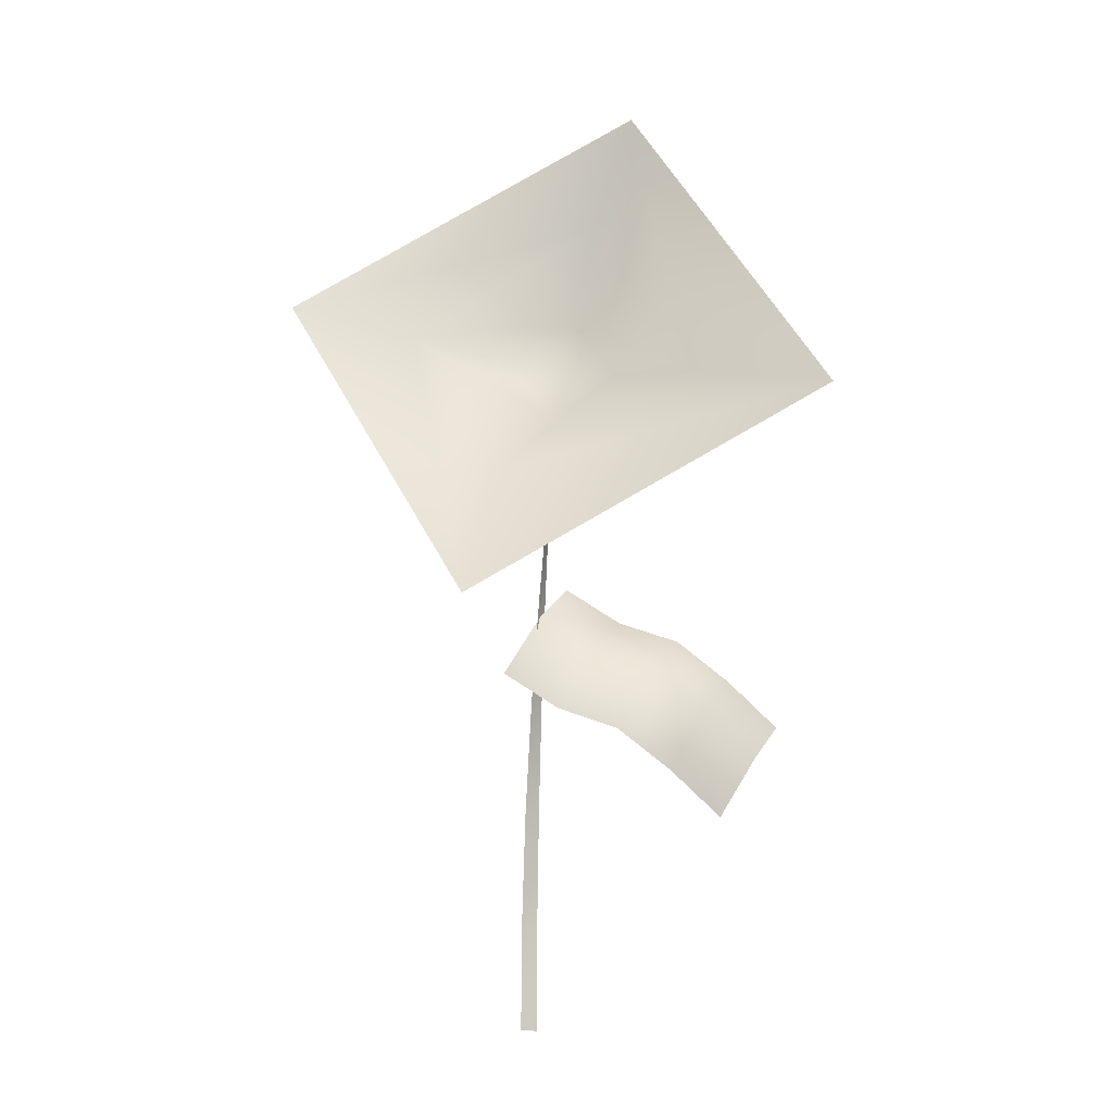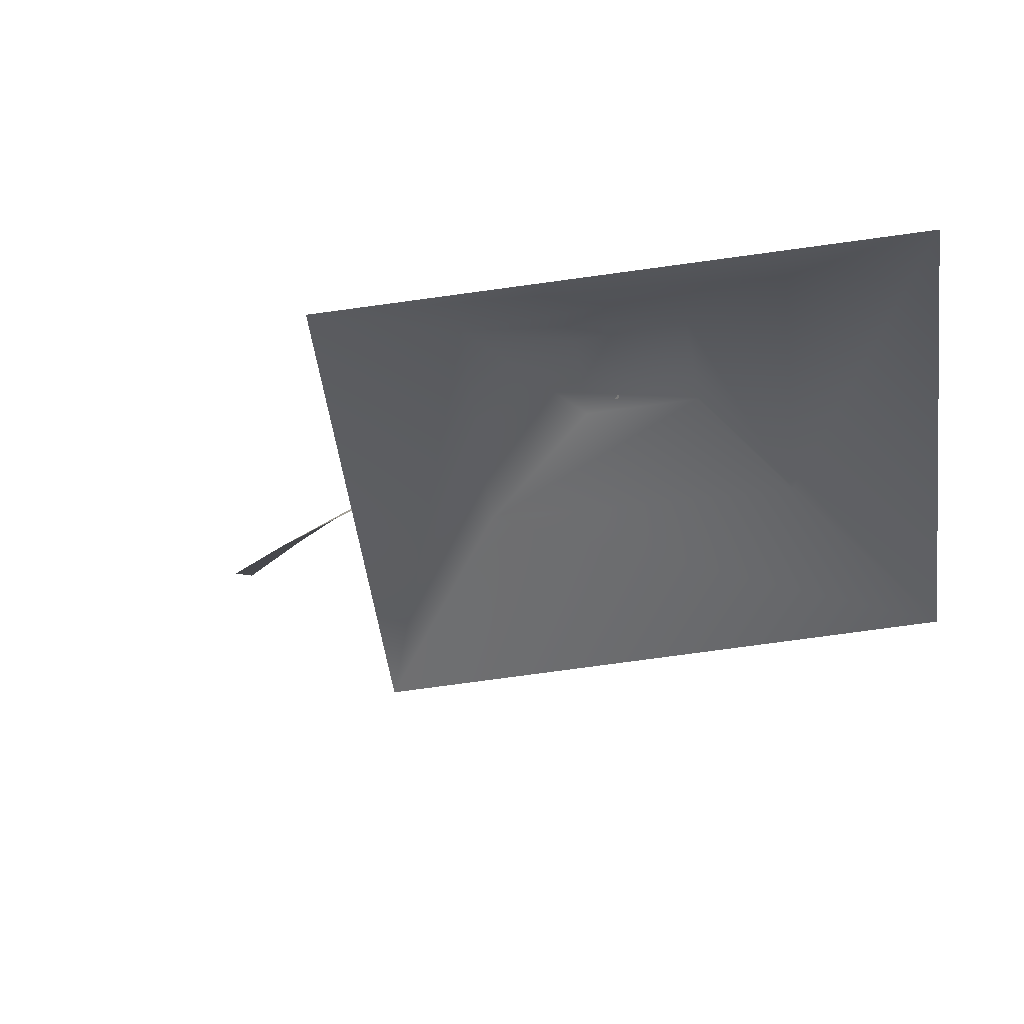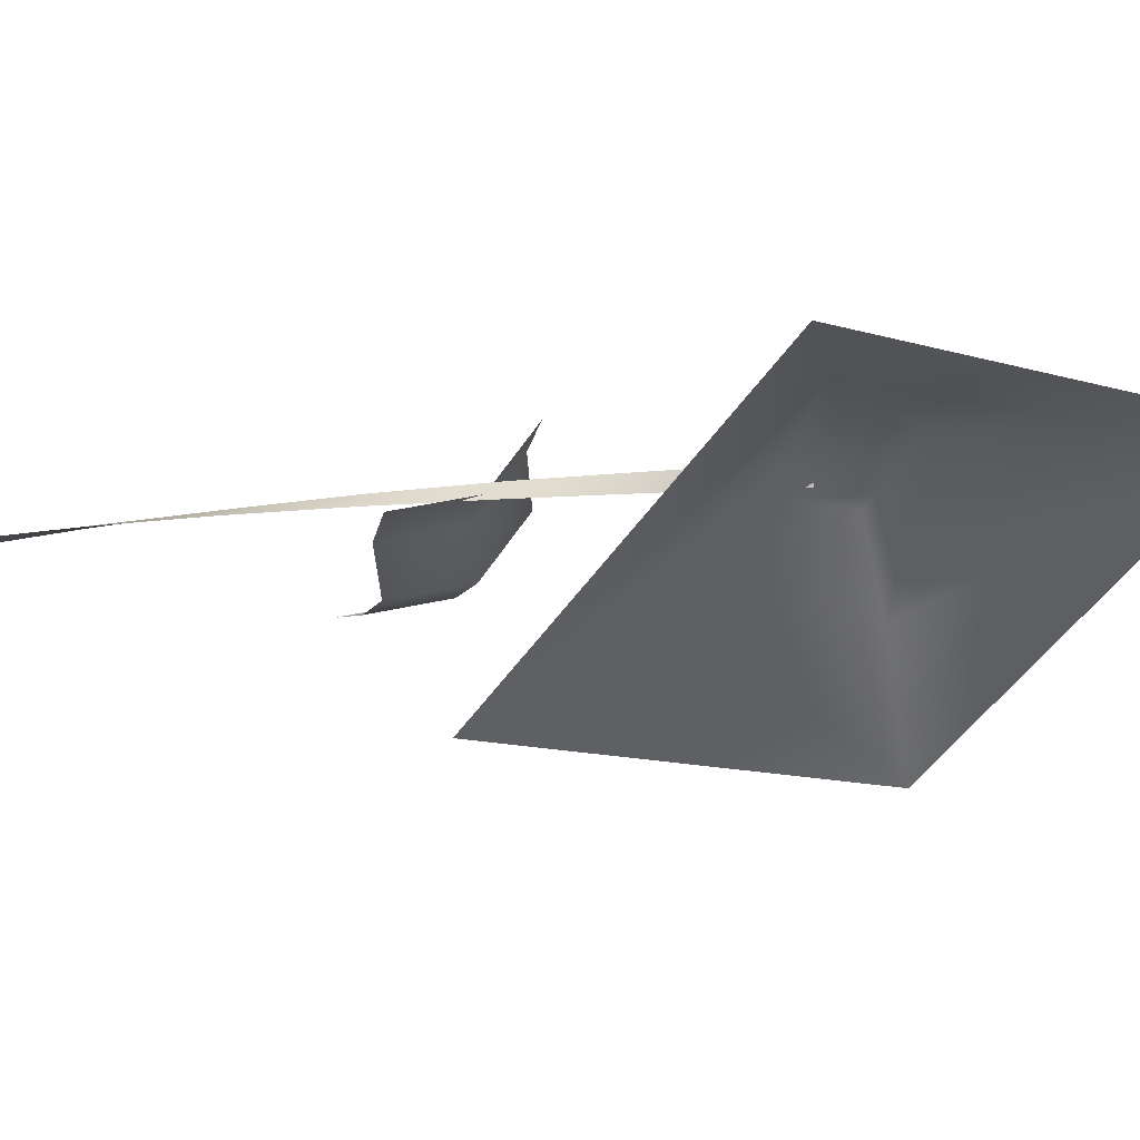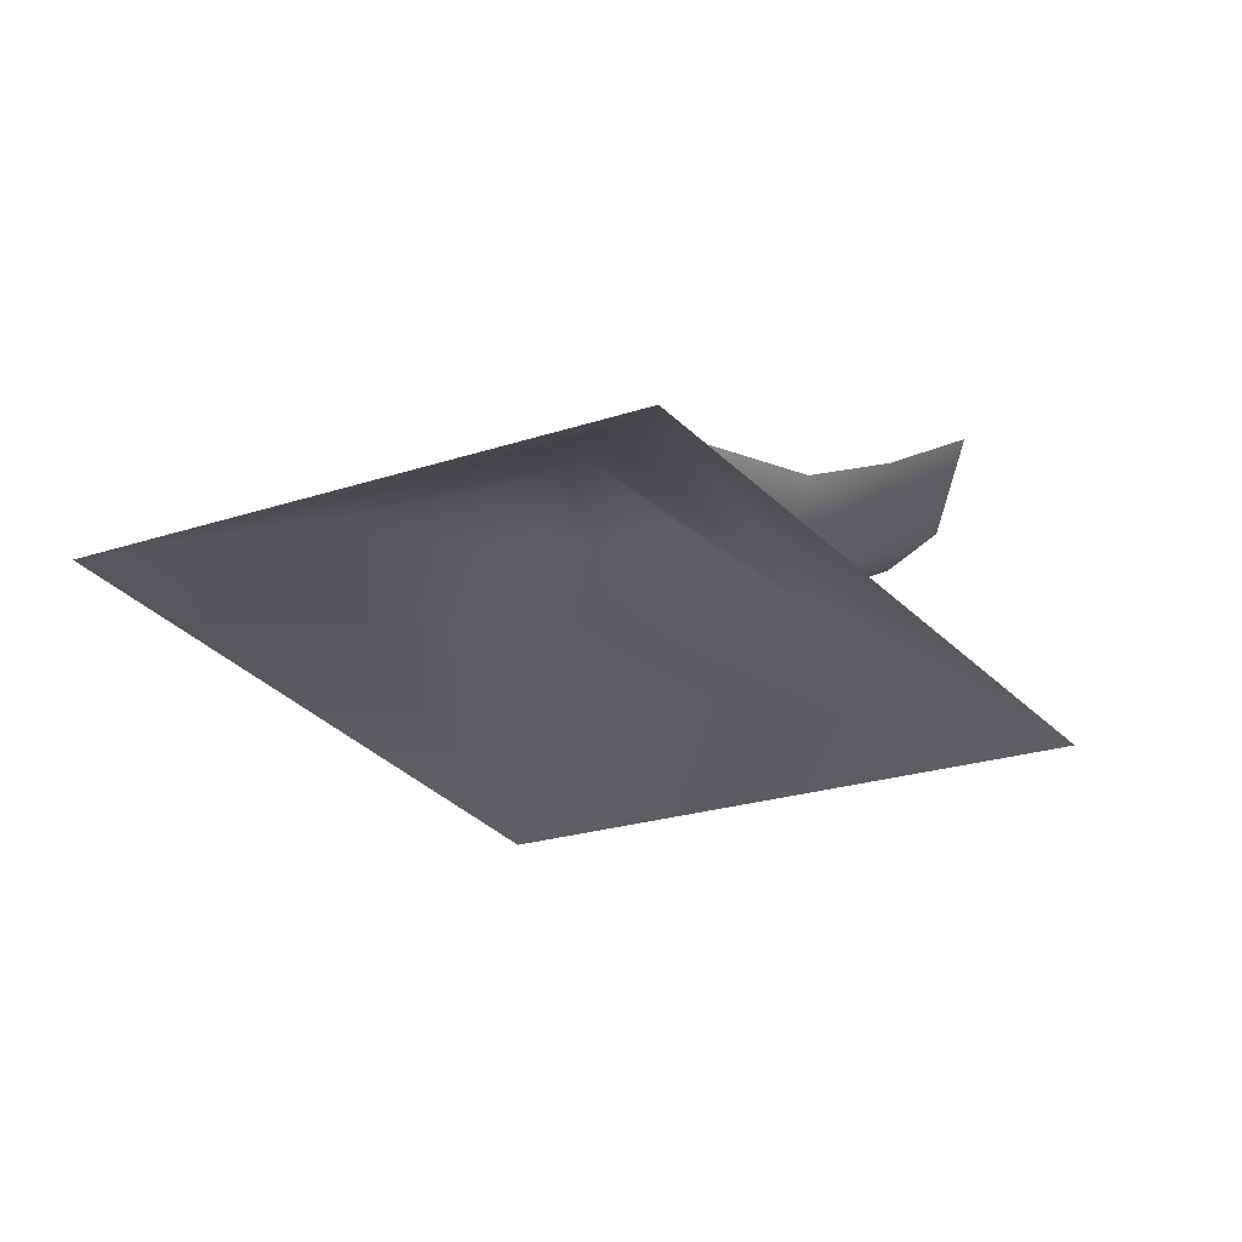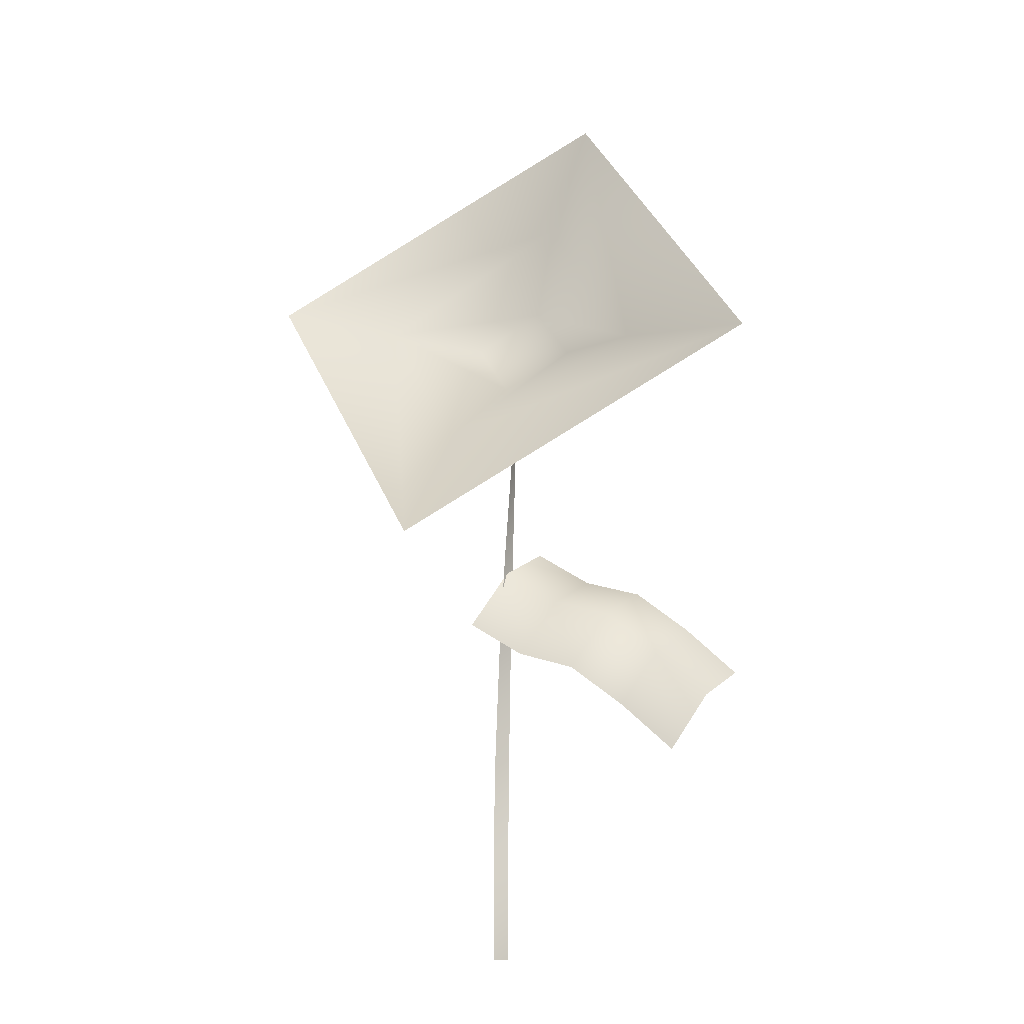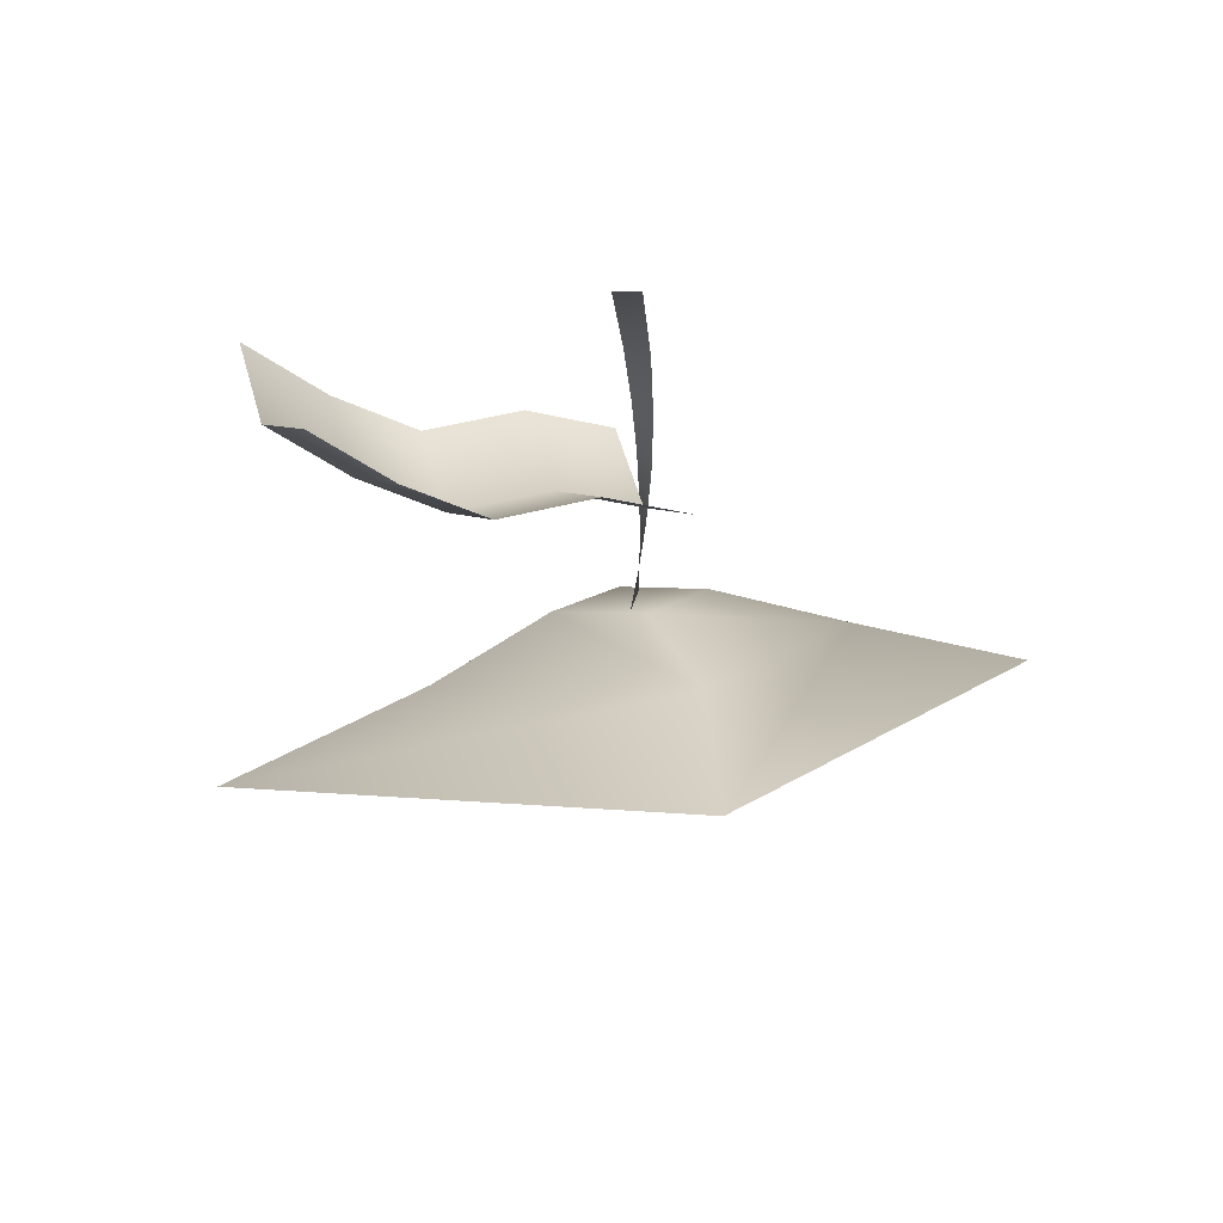
<metadata>
{"format":"obj","ext":"obj","renderer":"f3d","projection":"perspective","resolution":1024,"background":"white","views":[{"elev":-8.2,"azim":7.3,"up":"+Z"},{"elev":-18.9,"azim":-26.1,"up":"+Y"},{"elev":-22.2,"azim":-67.4,"up":"+Y"},{"elev":-6.1,"azim":6.5,"up":"+Y"},{"elev":-16.5,"azim":17.9,"up":"+Z"},{"elev":-10.1,"azim":-176.3,"up":"+Y"}]}
</metadata>
<code>
v  -1646 -90.75 3625
v  -1380 -280.4 3211
v  -927.3 -220.2 3474
v  -1193 -30.53 3888
v  -1357 -34.57 3552
v  -1305 -69.97 3475
v  -1217 -58.16 3527
v  -1273 -21.45 3606
v  -1485 -61.06 3585
v  -1359 -153.2 3383
v  -1110 -125.6 3514
v  -1249 -23.62 3737
v  -1291 45.74 3254
v  -1362 -53.08 3133
v  -1083 -24.1 2945
v  -1012 74.72 3066
v  -1317 -30.72 3210
v  -1038 -1.744 3022
v  -1292 -47.78 3087
v  -1211 -70.46 3058
v  -1145 -53.08 3005
v  -1074 45.74 3127
v  -1140 28.36 3180
v  -1221 51.05 3208
v  -1247 -25.42 3164
v  -1166 -48.11 3135
v  -1100 -30.72 3082
v  -1318 -39.05 3230
v  -1330 -27.89 3090
v  -1318 -10.96 3091
v  -1312 -19.45 3231
v  -1344 -8.091 2811
v  -1346 -0.4778 2670
v  -1326 0.0029 2670
v  -1325 -1.244 2810
v  -1339 -17.42 2951
v  -1323 -4.897 2951
v  -1305 -30.36 3371
v  -1296 -43.68 3510
v  -1289 -62.57 3507
v  -1304 -50.64 3368
g flower1
f 7 8 5 6
f 9 5 8 12
f 1 9 12 4
f 11 3 4 12
f 10 2 3 11
f 9 1 2 10
f 8 7 11 12
f 7 6 10 11
f 6 5 9 10
f 26 23 24 25
f 20 26 25 19
f 18 16 22 27
f 27 22 23 26
f 13 17 25 24
f 15 18 27 21
f 21 27 26 20
f 17 14 19 25
f 29 30 31 28
f 33 34 35 32
f 32 35 37 36
f 36 37 30 29
f 39 40 41 38
f 38 41 28 31

</code>
